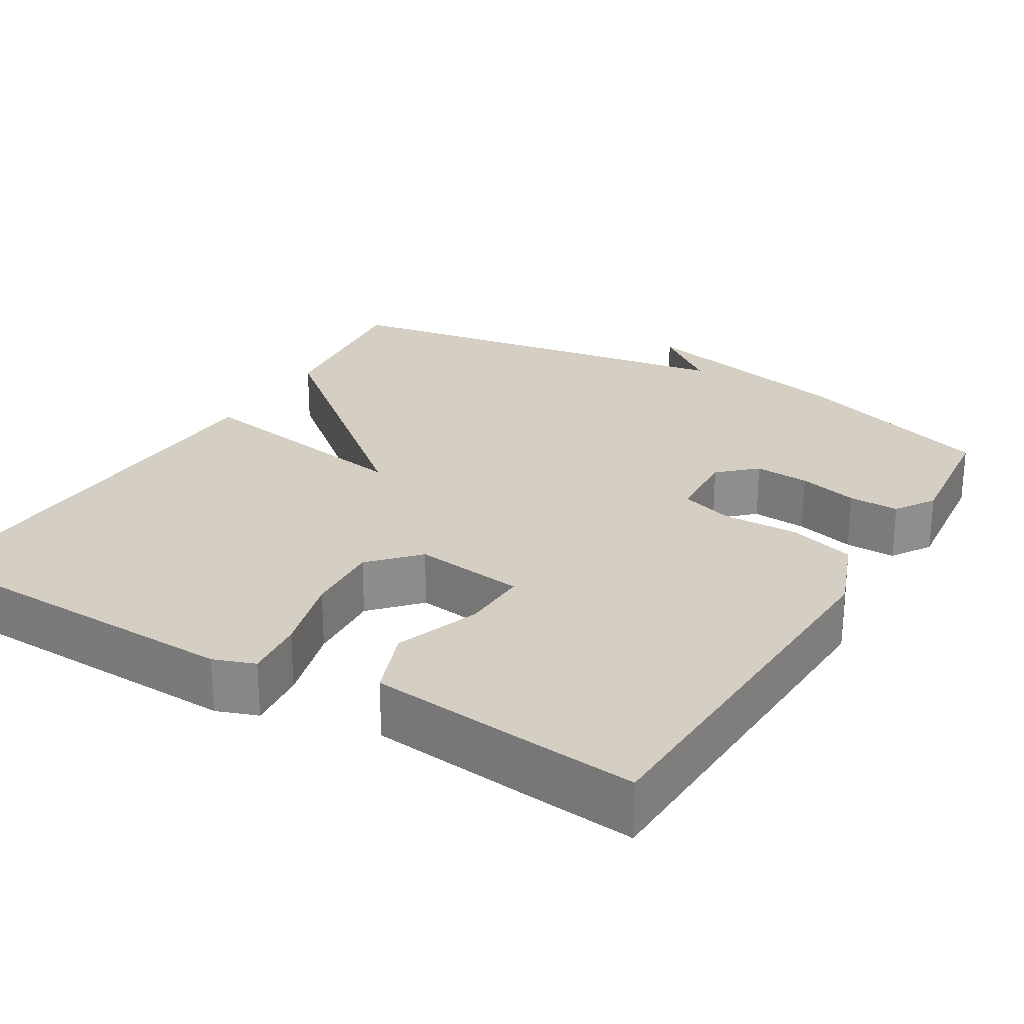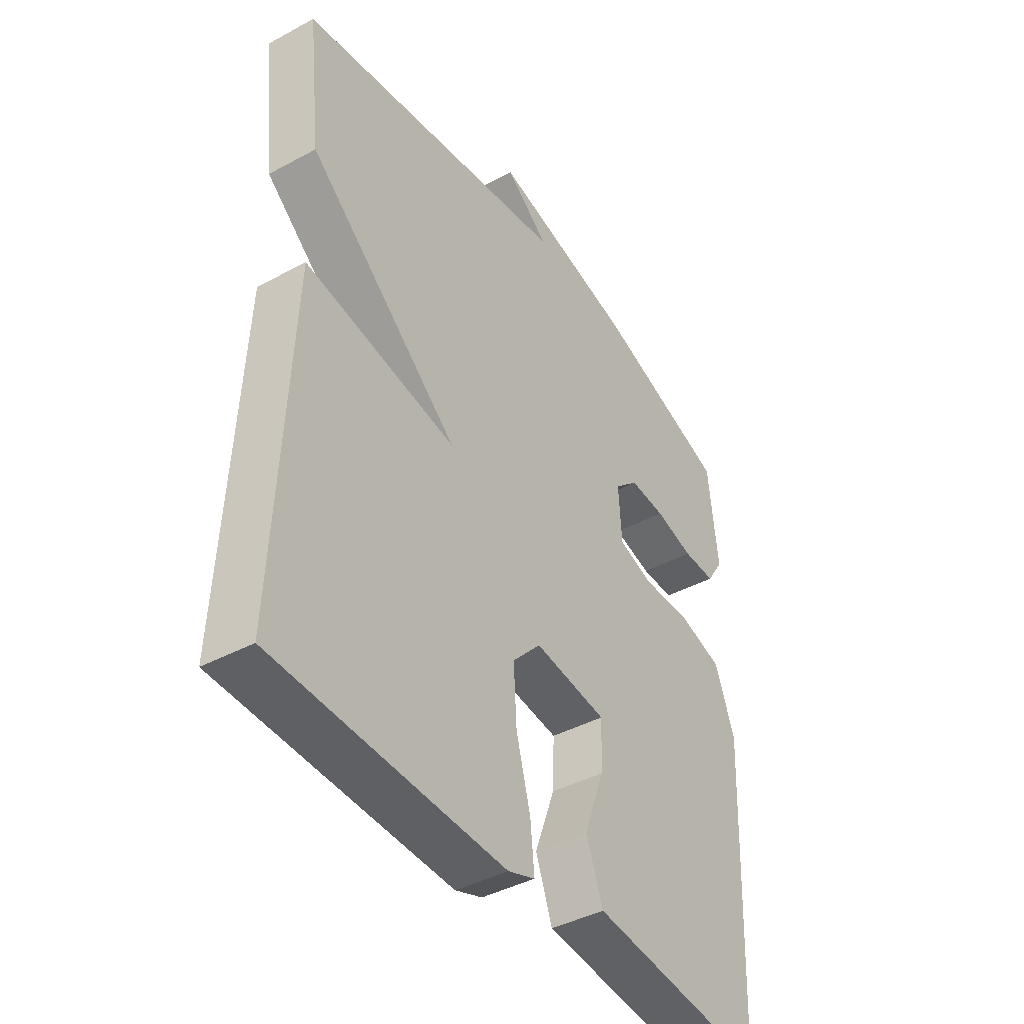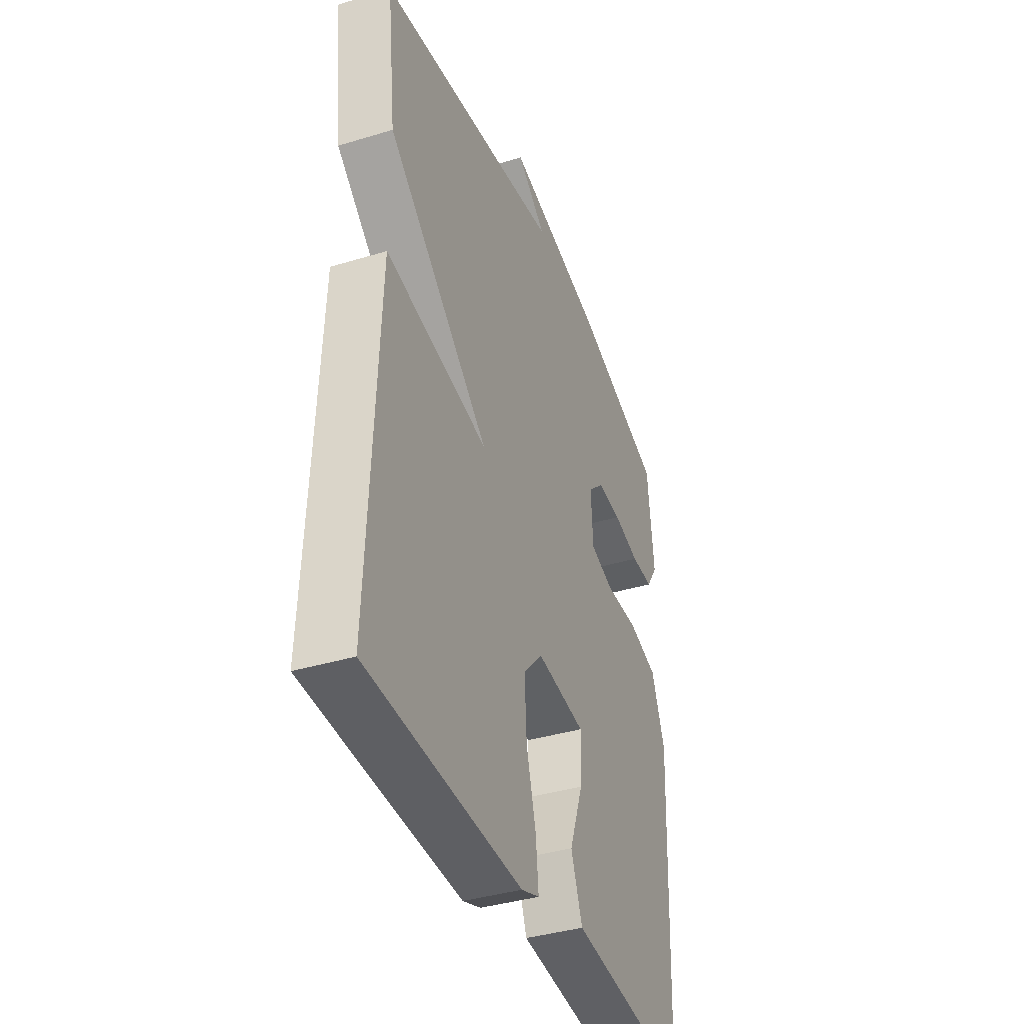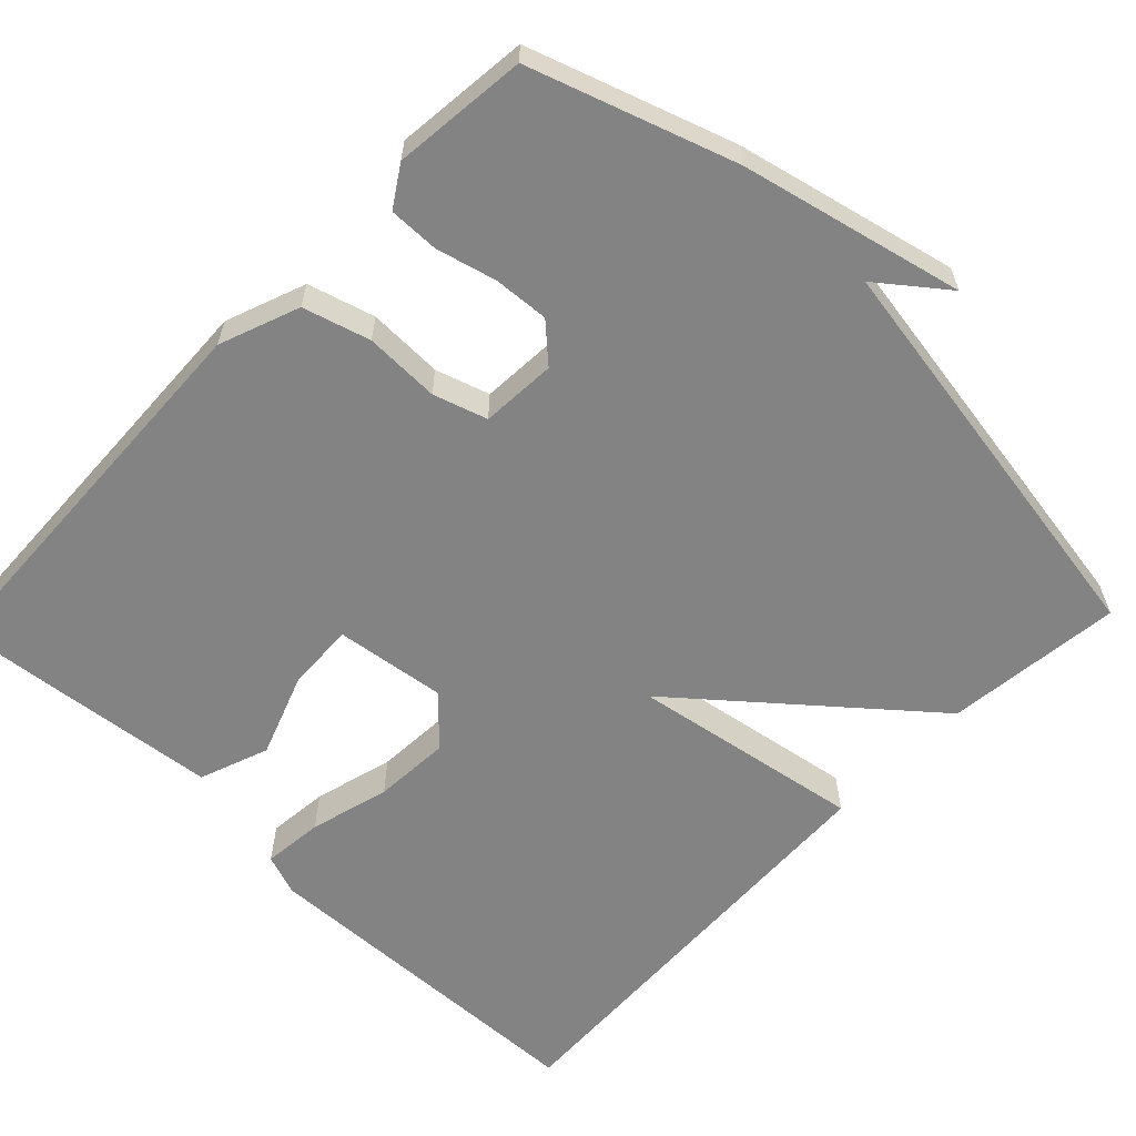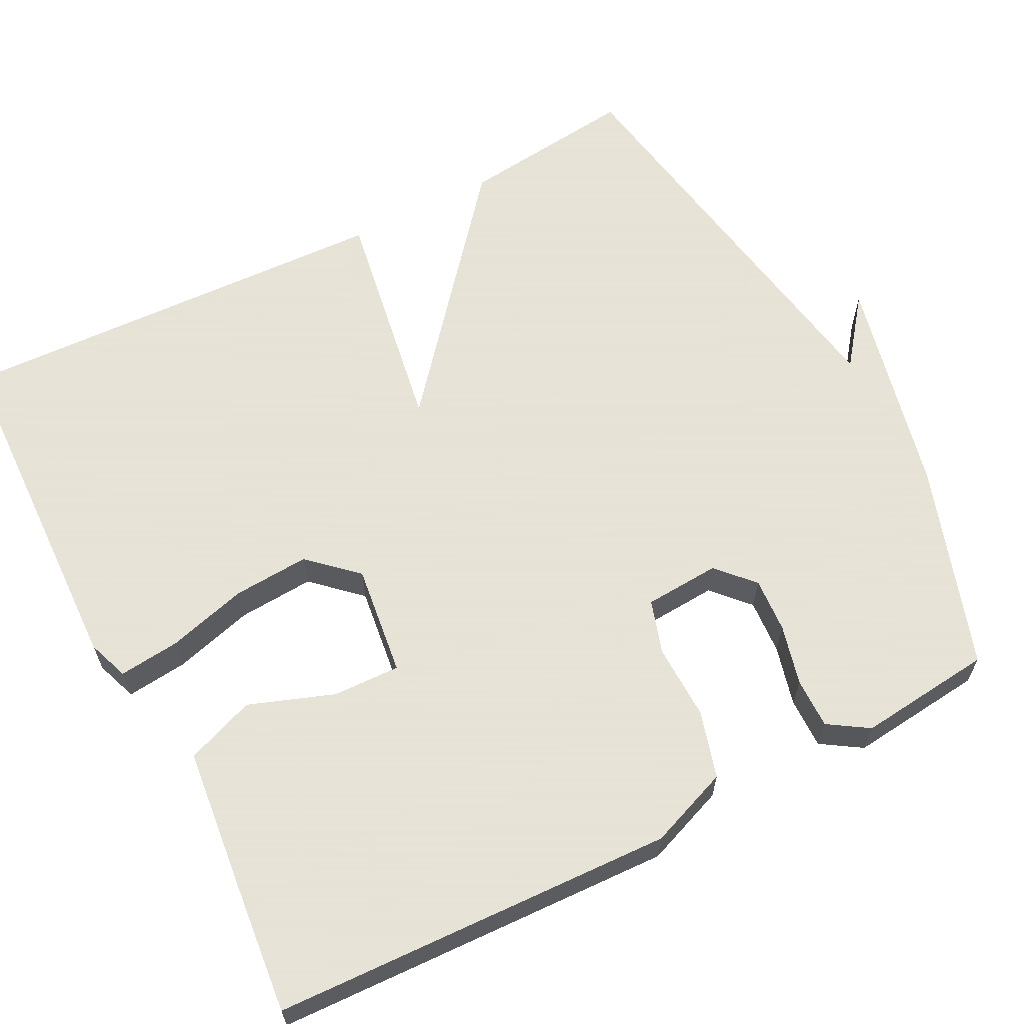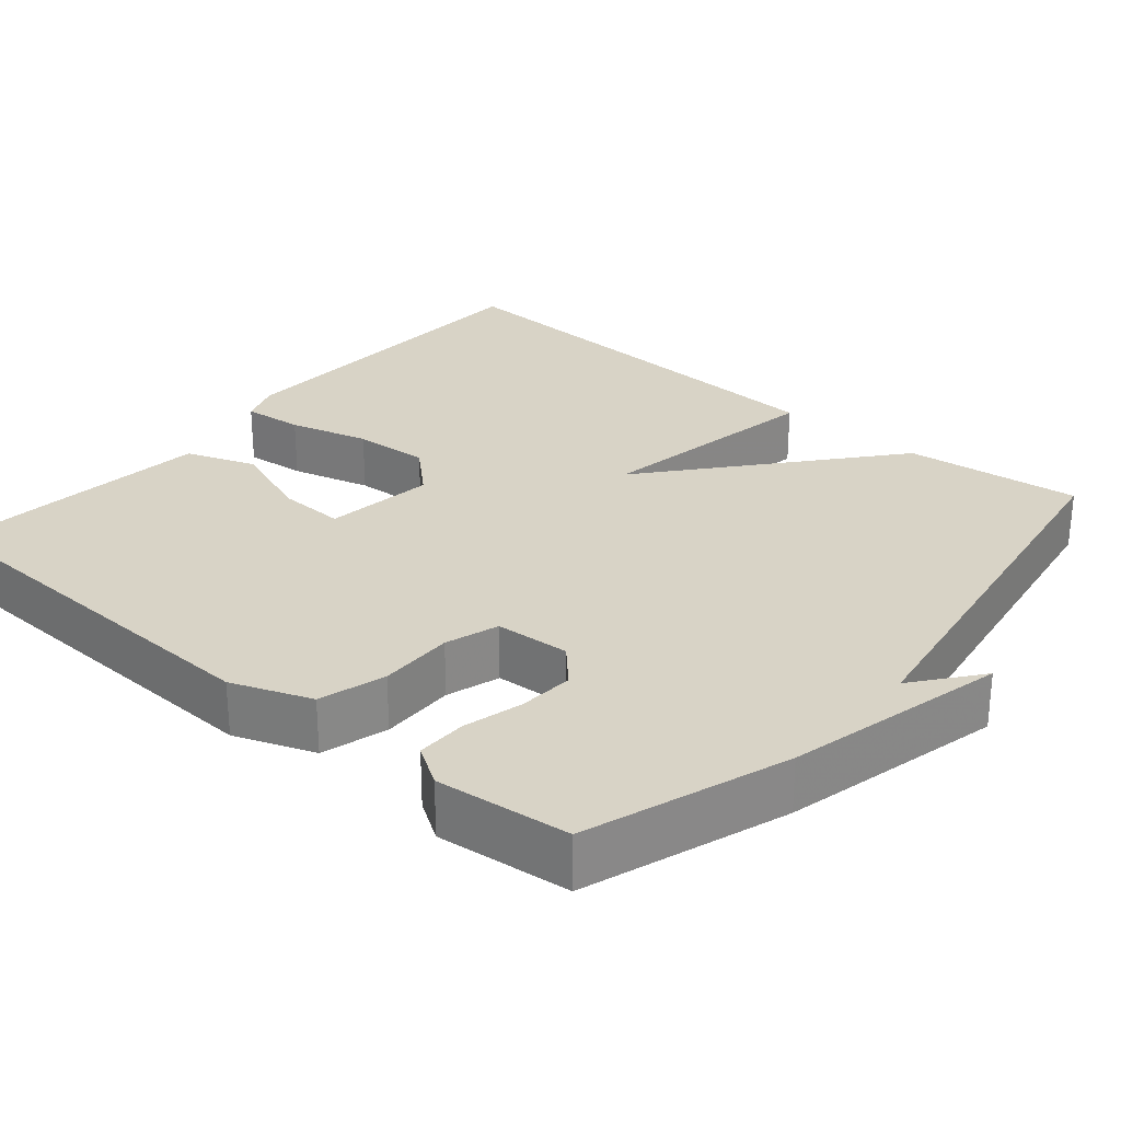
<metadata>
{"format":"obj","ext":"obj","renderer":"f3d","projection":"perspective","resolution":1024,"background":"white","views":[{"elev":25.5,"azim":-149.3,"up":"+Y"},{"elev":-41.7,"azim":123.1,"up":"+Z"},{"elev":-38.6,"azim":110.9,"up":"+Z"},{"elev":-61.1,"azim":-43.9,"up":"+Y"},{"elev":62.8,"azim":-117.5,"up":"+Y"},{"elev":28.0,"azim":-49.7,"up":"+Y"}]}
</metadata>
<code>
v -0.5 0.07 0.5
v -0.239 0.07 0.588
v 0.047 0.07 0.655
v -0.039 0.07 0.588
v 0.5 0.07 0.5
v 0.474 0.07 0.272
v 0.176 0.07 0.021
v 0.474 0.07 0.072
v 0.5 0.07 -0.5
v 0.05 0.07 -0.517
v -0.003 0.07 -0.498
v 0.005 0.07 -0.42
v 0.033 0.07 -0.317
v 0.039 0.07 -0.219
v -0.017 0.07 -0.159
v -0.16 0.07 -0.178
v -0.157 0.07 -0.264
v -0.117 0.07 -0.373
v -0.15 0.07 -0.462
v -0.365 0.07 -0.486
v -0.5 0.07 -0.5
v -0.522 0.07 0.014
v -0.483 0.07 0.117
v -0.397 0.07 0.142
v -0.3 0.07 0.14
v -0.231 0.07 0.162
v -0.225 0.07 0.259
v -0.272 0.07 0.302
v -0.343 0.07 0.297
v -0.42 0.07 0.277
v -0.485 0.07 0.276
v -0.518 0.07 0.327
v -0.5 0 0.5
v -0.239 0 0.588
v 0.047 0 0.655
v -0.039 0 0.588
v 0.5 0 0.5
v 0.474 0 0.272
v 0.176 0 0.021
v 0.474 0 0.072
v 0.5 0 -0.5
v 0.05 0 -0.517
v -0.003 0 -0.498
v 0.005 0 -0.42
v 0.033 0 -0.317
v 0.039 0 -0.219
v -0.017 0 -0.159
v -0.16 0 -0.178
v -0.157 0 -0.264
v -0.117 0 -0.373
v -0.15 0 -0.462
v -0.365 0 -0.486
v -0.5 0 -0.5
v -0.522 0 0.014
v -0.483 0 0.117
v -0.397 0 0.142
v -0.3 0 0.14
v -0.231 0 0.162
v -0.225 0 0.259
v -0.272 0 0.302
v -0.343 0 0.297
v -0.42 0 0.277
v -0.485 0 0.276
v -0.518 0 0.327
f 32 1 2
f 31 32 2
f 30 31 2
f 29 30 2
f 28 29 2
f 27 28 2
f 23 24 25
f 22 23 25
f 21 22 25
f 20 21 25
f 19 20 25
f 19 25 26
f 17 18 19
f 17 19 26 27
f 11 12 13
f 10 11 13
f 9 10 13
f 8 9 13
f 7 8 13
f 7 13 14
f 4 5 6 7
f 4 7 14 15
f 2 3 4
f 16 17 27 2
f 2 4 15 16
f 34 33 64
f 34 64 63
f 34 63 62
f 34 62 61
f 34 61 60
f 34 60 59
f 57 56 55
f 57 55 54
f 57 54 53
f 57 53 52
f 57 52 51
f 58 57 51
f 51 50 49
f 59 58 51 49
f 45 44 43
f 45 43 42
f 45 42 41
f 45 41 40
f 45 40 39
f 46 45 39
f 39 38 37 36
f 47 46 39 36
f 36 35 34
f 34 59 49 48
f 48 47 36 34
f 1 33 34 2
f 2 34 35 3
f 3 35 36 4
f 4 36 37 5
f 5 37 38 6
f 6 38 39 7
f 7 39 40 8
f 8 40 41 9
f 9 41 42 10
f 10 42 43 11
f 11 43 44 12
f 12 44 45 13
f 13 45 46 14
f 14 46 47 15
f 15 47 48 16
f 16 48 49 17
f 17 49 50 18
f 18 50 51 19
f 19 51 52 20
f 20 52 53 21
f 21 53 54 22
f 22 54 55 23
f 23 55 56 24
f 24 56 57 25
f 25 57 58 26
f 26 58 59 27
f 27 59 60 28
f 28 60 61 29
f 29 61 62 30
f 30 62 63 31
f 31 63 64 32
f 32 64 33 1

</code>
